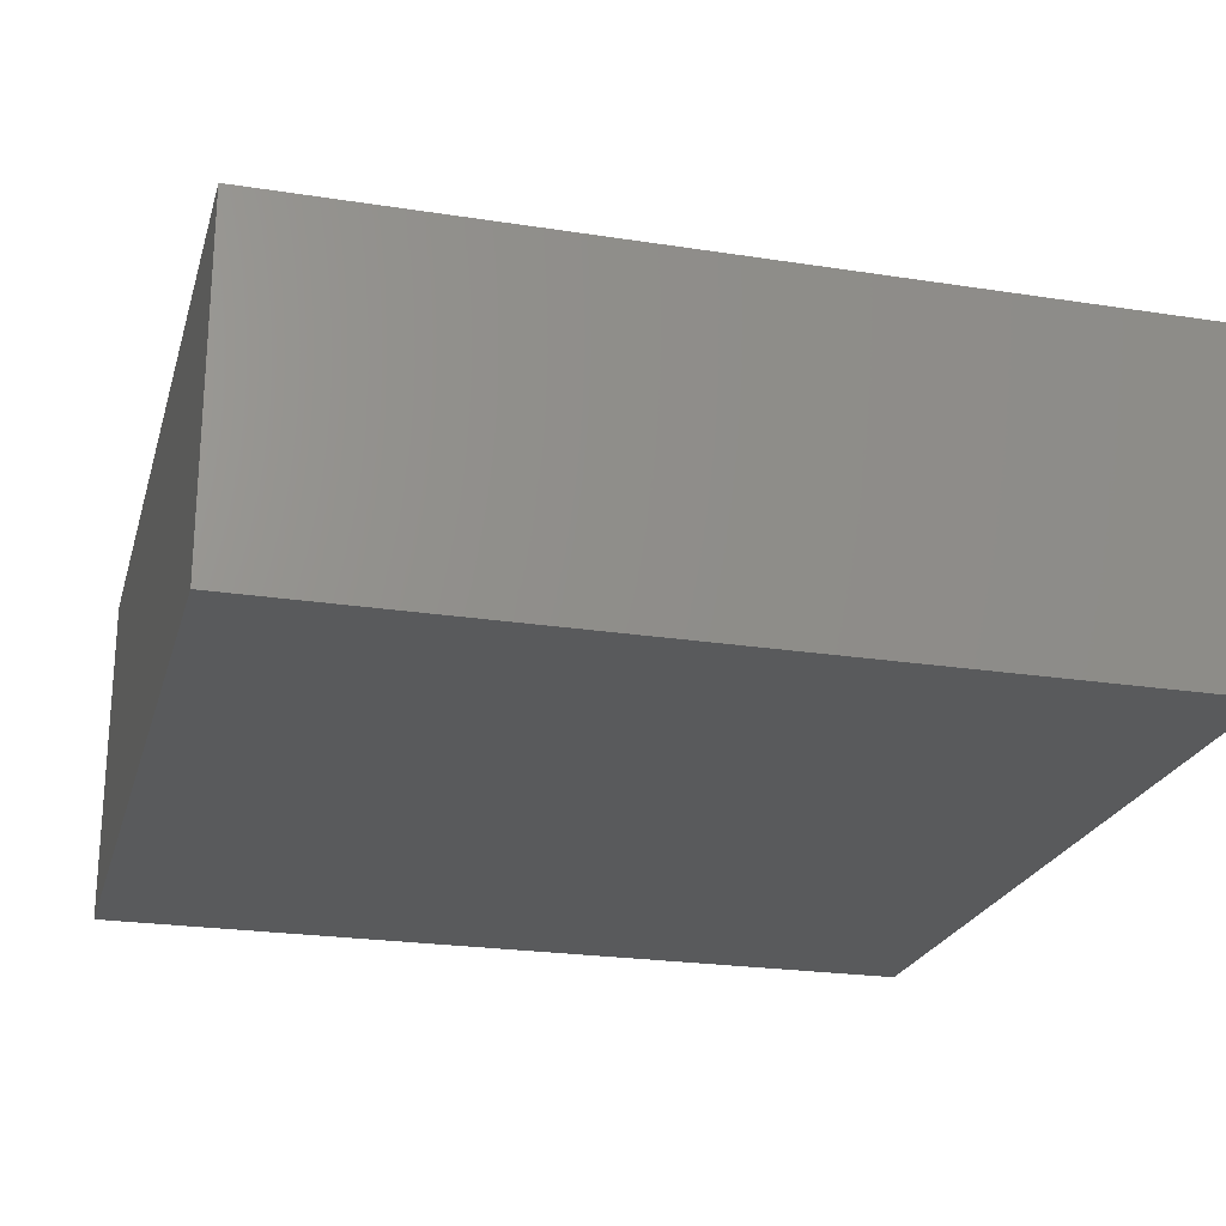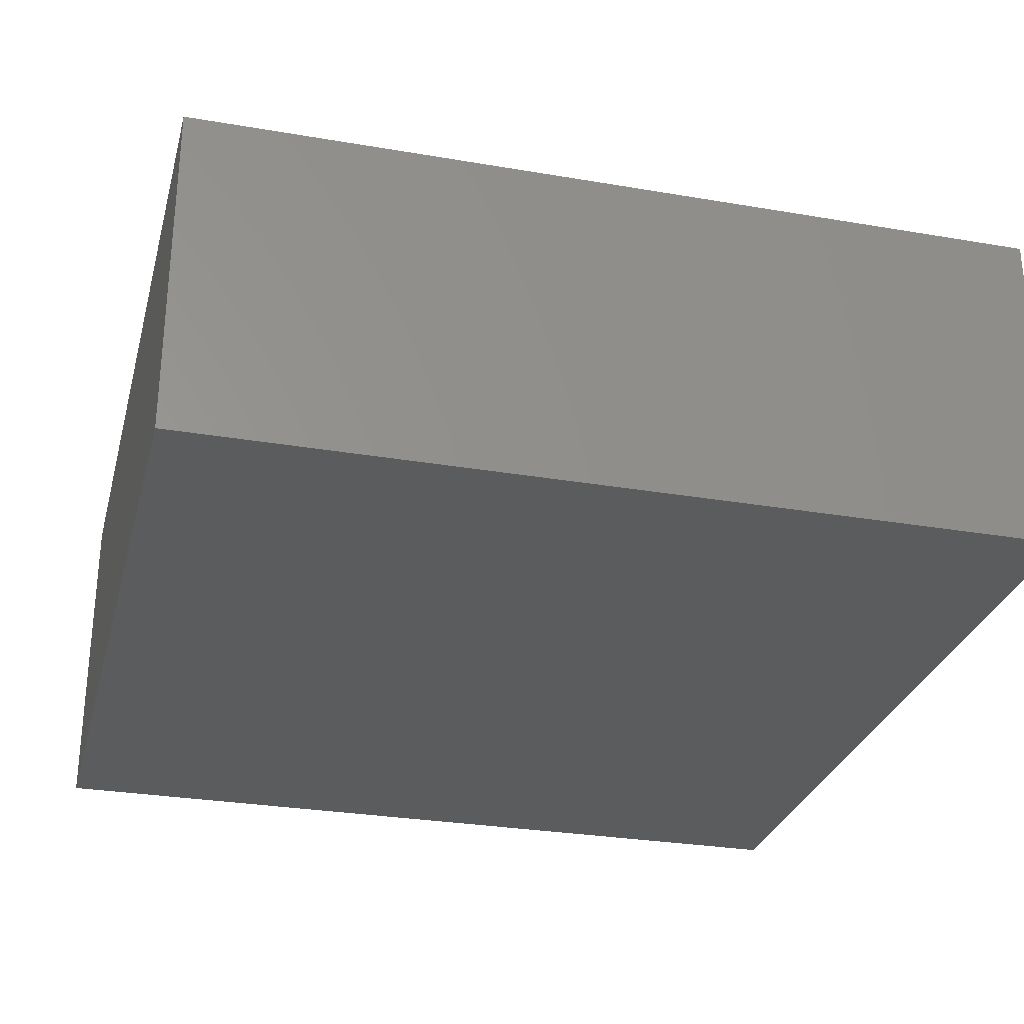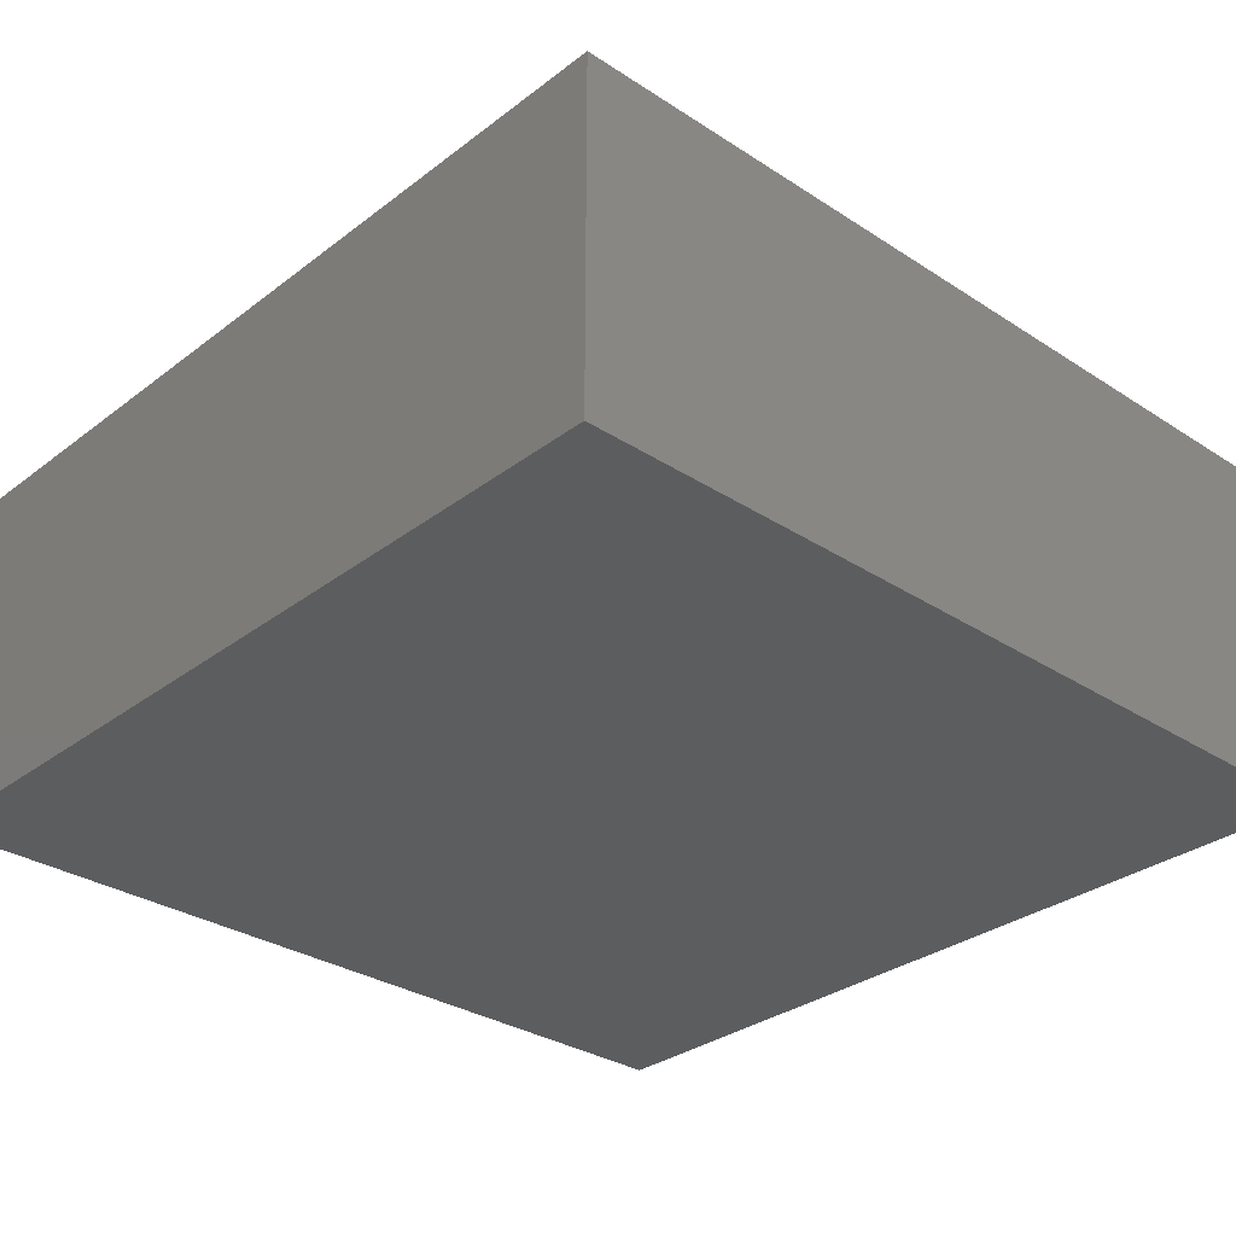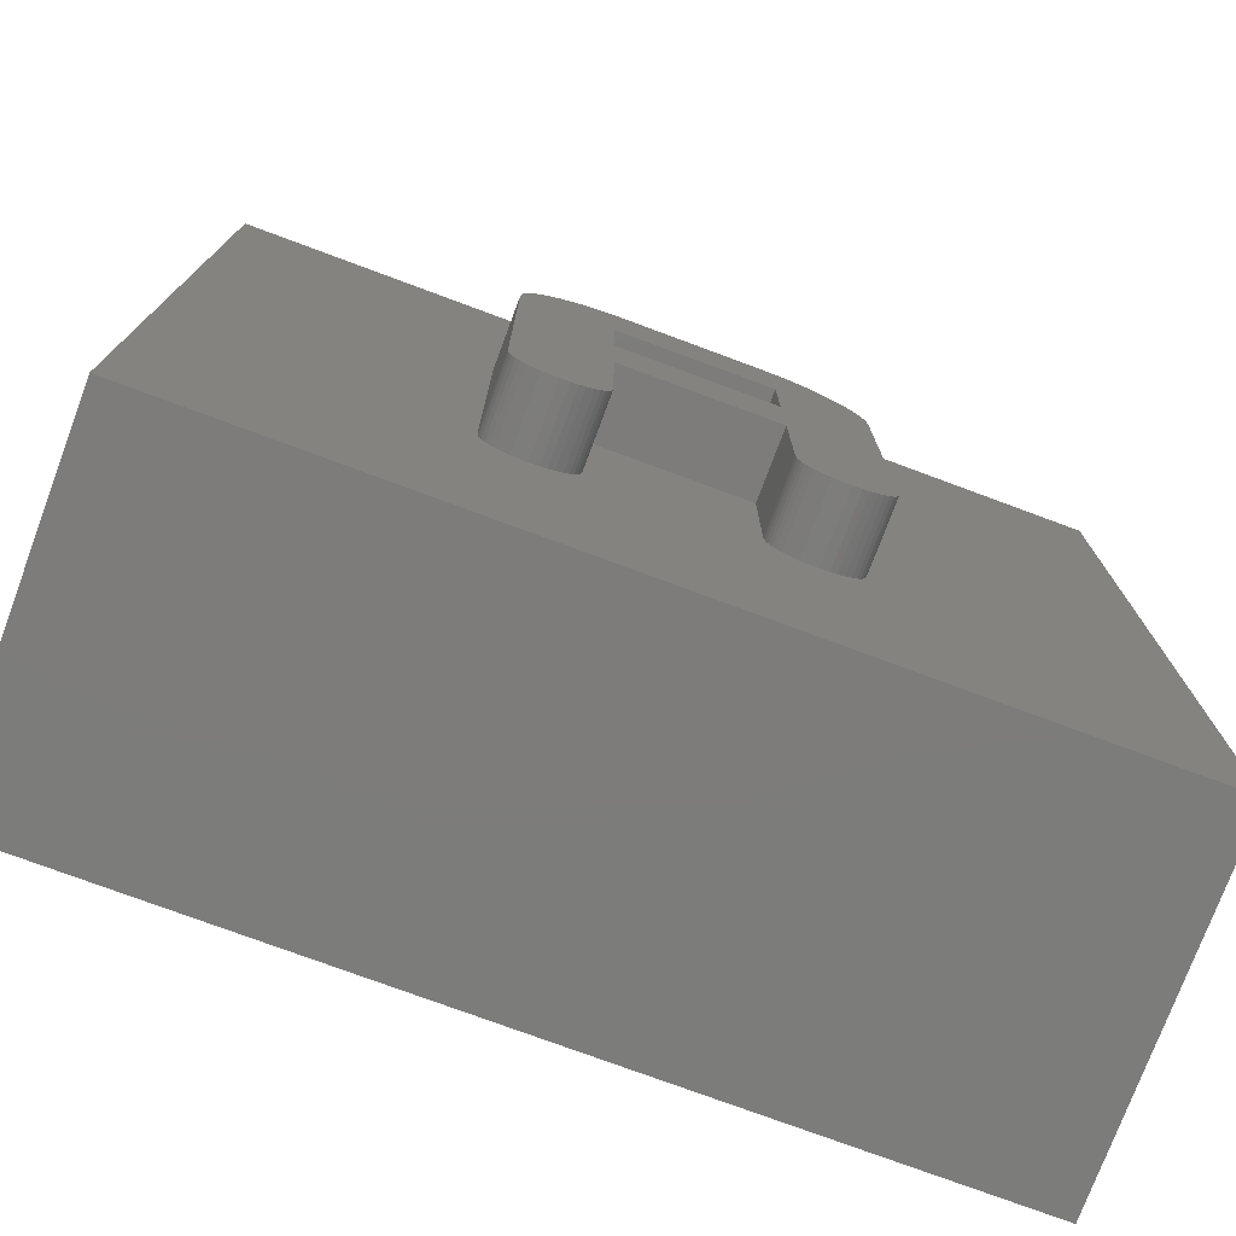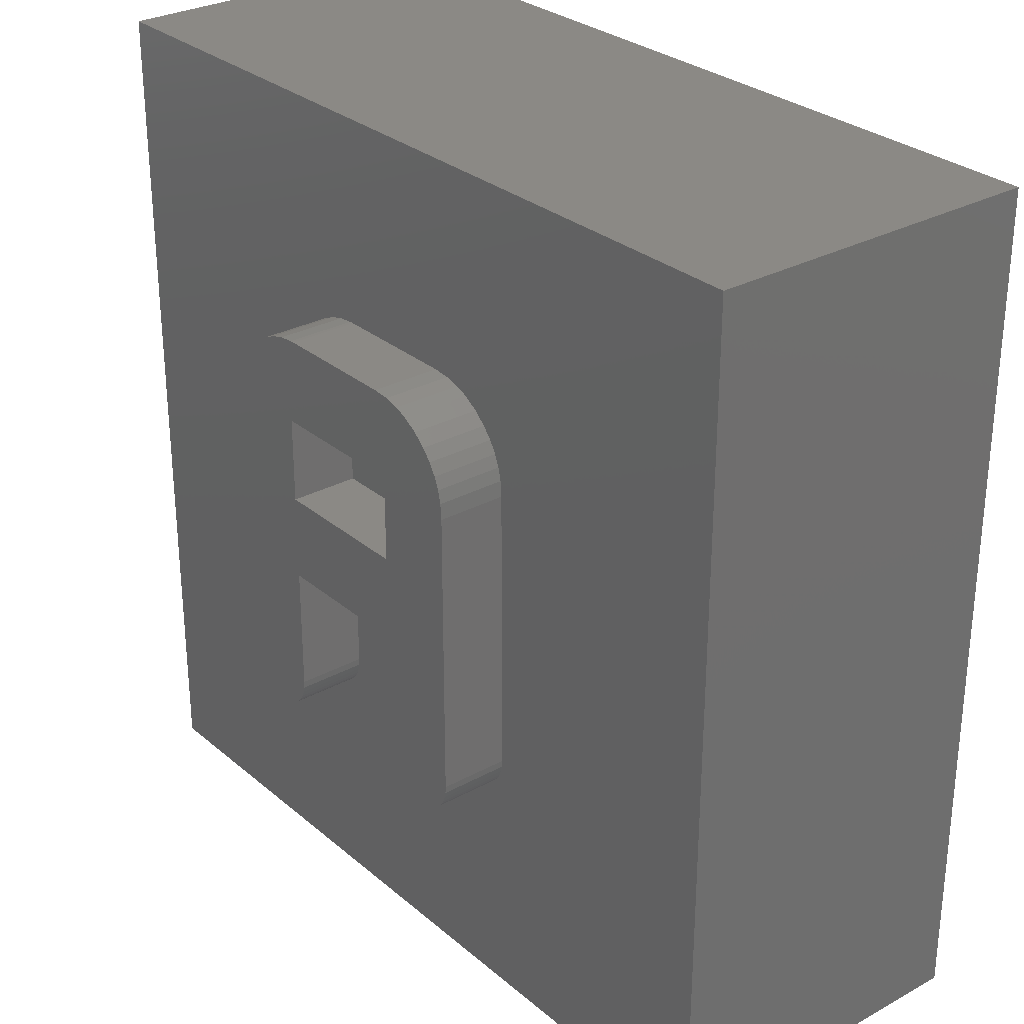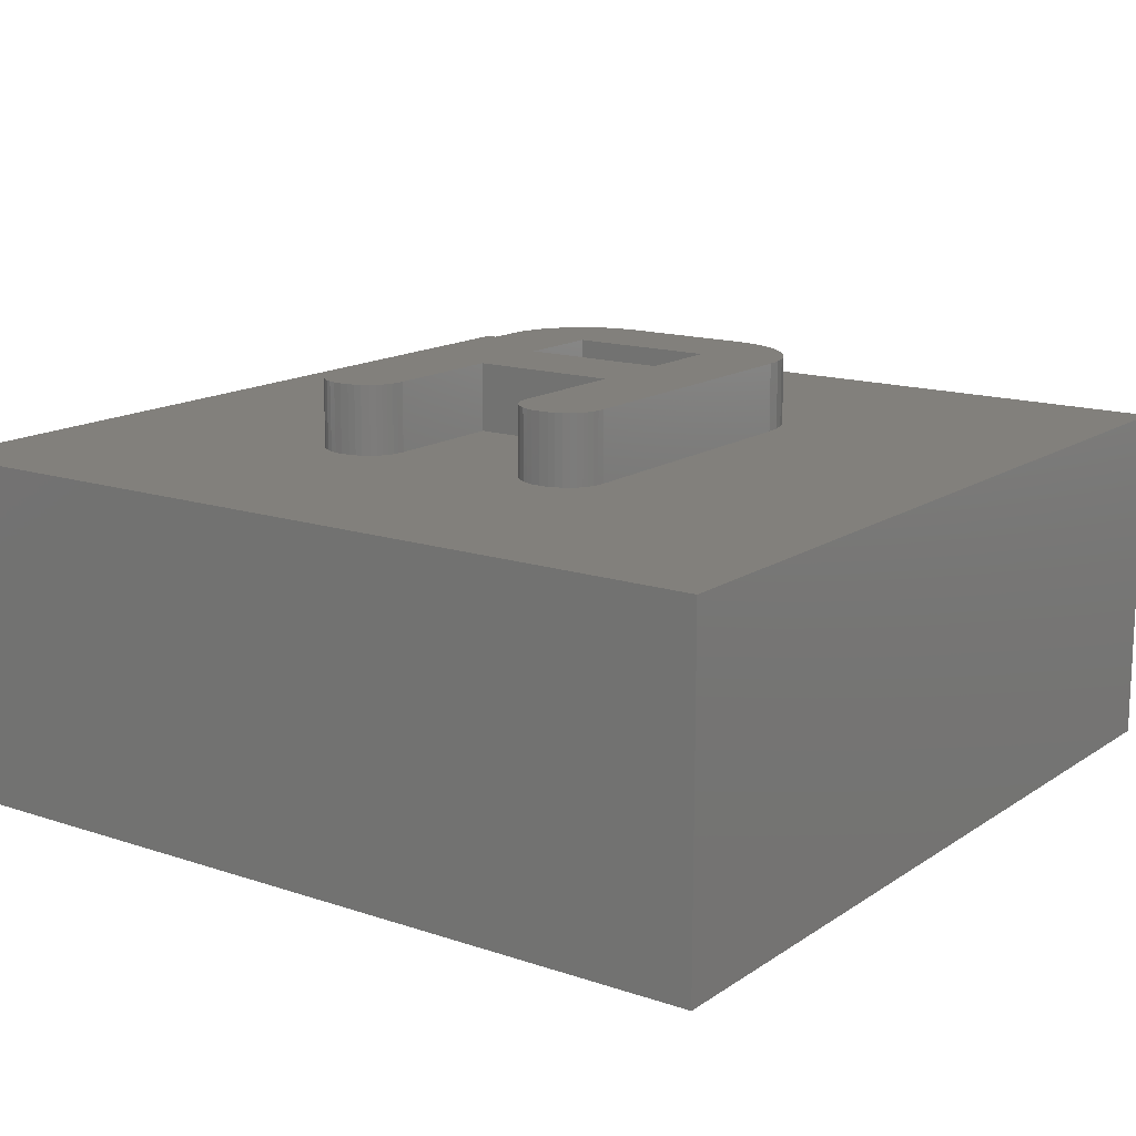
<metadata>
{"format":"stl","ext":"stl","renderer":"f3d","projection":"perspective","resolution":1024,"background":"white","views":[{"elev":-23.2,"azim":165.2,"up":"+Z"},{"elev":-29.0,"azim":-104.3,"up":"+Z"},{"elev":-31.1,"azim":-42.8,"up":"+Z"},{"elev":-75.8,"azim":-20.4,"up":"+Y"},{"elev":29.1,"azim":51.0,"up":"+Y"},{"elev":14.8,"azim":35.7,"up":"+Z"}]}
</metadata>
<code>
# stl→obj: 154 verts, 304 faces
v 3.29 -5.832 10
v 3.265 -5.833 10
v 12.5 -12.5 10
v 2.807 -5.768 10
v 2.636 -5.699 10
v -12.5 -12.5 10
v 2.998 -5.813 10
v -2.445 -5.184 10
v -2.524 -5.319 10
v -2.629 -5.447 10
v -3.338 -5.811 10
v -3.594 -5.833 10
v -3.829 -5.814 10
v -4.022 -5.769 10
v -4.205 -5.693 10
v -4.383 -5.583 10
v -4.527 -5.458 10
v 2.259 -5.41 10
v 2.172 -5.303 10
v -2.383 -5.021 10
v -4.634 -5.327 10
v -4.724 -5.172 10
v -4.784 -5.011 10
v -4.551 5.024 10
v -12.5 12.5 10
v -4.697 4.678 10
v -4.795 4.281 10
v 12.5 12.5 10
v 2.207 6.454 10
v 2.638 6.348 10
v 2.395 -5.539 10
v 2.1 -5.176 10
v 2.045 -5.031 10
v -2.349 -4.859 10
v -4.338 5.362 10
v -4.072 5.666 10
v -3.818 5.895 10
v -3.399 6.173 10
v -3.036 6.333 10
v -2.636 6.441 10
v -2.767 -5.567 10
v -2.968 -5.691 10
v -3.142 -5.765 10
v 2.994 6.2 10
v 3.416 5.934 10
v 3.768 5.624 10
v 4.481 -4.865 10
v 4.447 -5.027 10
v 4.385 -5.19 10
v 4.309 -5.322 10
v 4.205 -5.448 10
v 4.068 -5.568 10
v 3.898 -5.677 10
v 3.699 -5.765 10
v 3.527 -5.811 10
v 2.468 -5.594 10
v 1.997 -4.685 10
v 1.997 -1.002 10
v -2.335 -1.002 10
v 2.012 -4.87 10
v -2.335 -4.652 10
v -4.817 -4.842 10
v -4.833 -4.623 10
v -4.833 3.808 10
v 4.032 5.31 10
v 4.235 4.974 10
v 4.372 4.631 10
v -2.189 6.49 10
v -2.061 6.495 10
v 1.705 6.495 10
v 4.461 4.262 10
v 4.496 3.808 10
v 4.496 -4.659 10
v -12.5 -12.5 1.531e-15
v -12.5 12.5 0
v 12.5 -12.5 1.531e-15
v 12.5 12.5 0
v 4.481 -4.865 12
v 4.496 -4.659 12
v 1.997 -1.002 12
v -4.833 3.808 12
v -4.833 -4.623 12
v -2.335 -4.652 12
v -4.817 -4.842 12
v -2.349 -4.859 12
v -4.784 -5.011 12
v -2.383 -5.021 12
v -4.724 -5.172 12
v -2.445 -5.184 12
v -4.634 -5.327 12
v -2.524 -5.319 12
v -4.527 -5.458 12
v -2.629 -5.447 12
v -4.383 -5.583 12
v -2.767 -5.567 12
v -4.205 -5.693 12
v -2.968 -5.691 12
v -4.022 -5.769 12
v -3.142 -5.765 12
v -3.829 -5.814 12
v -3.338 -5.811 12
v -3.594 -5.833 12
v 1.997 1.497 12
v -2.335 1.497 12
v -2.335 -1.002 12
v -4.072 5.666 12
v -4.338 5.362 12
v -2.335 3.996 12
v -4.551 5.024 12
v 2.638 6.348 12
v 2.207 6.454 12
v 1.705 6.495 12
v -2.061 6.495 12
v -2.189 6.49 12
v 1.997 3.996 12
v 4.496 3.808 12
v 4.461 4.262 12
v 2.468 -5.594 12
v 1.997 -4.685 12
v 2.395 -5.539 12
v 2.012 -4.87 12
v 2.259 -5.41 12
v 2.045 -5.031 12
v 2.172 -5.303 12
v 2.1 -5.176 12
v 3.29 -5.832 12
v 3.265 -5.833 12
v 2.998 -5.813 12
v 2.636 -5.699 12
v 2.807 -5.768 12
v -3.818 5.895 12
v -3.399 6.173 12
v -2.636 6.441 12
v -3.036 6.333 12
v 3.898 -5.677 12
v 4.068 -5.568 12
v 3.699 -5.765 12
v 3.527 -5.811 12
v 4.447 -5.027 12
v 4.385 -5.19 12
v 4.309 -5.322 12
v 4.205 -5.448 12
v -4.795 4.281 12
v -4.697 4.678 12
v 3.768 5.624 12
v 3.416 5.934 12
v 4.032 5.31 12
v 4.235 4.974 12
v 4.372 4.631 12
v 2.994 6.2 12
v -2.335 1.497 10
v 1.997 1.497 10
v 1.997 3.996 10
v -2.335 3.996 10
f 1 2 3
f 4 5 6
f 3 2 6
f 6 2 7
f 6 7 4
f 8 9 5
f 5 9 10
f 11 12 6
f 6 12 13
f 6 13 14
f 14 15 6
f 6 15 16
f 6 16 17
f 18 19 20
f 17 21 6
f 6 21 22
f 6 22 23
f 24 25 26
f 26 25 27
f 28 29 30
f 18 20 31
f 19 32 20
f 20 32 33
f 20 33 34
f 24 35 25
f 25 35 36
f 25 36 37
f 37 38 25
f 25 38 39
f 25 39 40
f 10 41 5
f 5 41 42
f 5 42 6
f 6 42 43
f 6 43 11
f 30 44 28
f 28 44 45
f 28 45 46
f 47 48 3
f 3 48 49
f 3 49 50
f 50 51 3
f 3 51 52
f 3 52 53
f 53 54 3
f 3 54 55
f 3 55 1
f 8 5 20
f 20 5 56
f 20 56 31
f 57 58 59
f 33 60 34
f 34 60 57
f 34 57 61
f 61 57 59
f 23 62 6
f 6 62 63
f 6 63 25
f 25 63 64
f 25 64 27
f 46 65 28
f 28 65 66
f 28 66 67
f 40 68 25
f 25 68 69
f 25 69 28
f 28 69 70
f 28 70 29
f 67 71 28
f 28 71 72
f 28 72 3
f 3 72 73
f 3 73 47
f 6 25 74
f 74 25 75
f 3 6 76
f 76 6 74
f 28 3 77
f 77 3 76
f 25 28 75
f 75 28 77
f 77 76 75
f 75 76 74
f 78 79 80
f 81 82 83
f 83 82 84
f 83 84 85
f 85 84 86
f 85 86 87
f 87 86 88
f 87 88 89
f 89 88 90
f 89 90 91
f 91 90 92
f 91 92 93
f 93 92 94
f 93 94 95
f 95 94 96
f 95 96 97
f 97 96 98
f 97 98 99
f 99 98 100
f 99 100 101
f 101 100 102
f 103 104 105
f 106 107 108
f 108 107 109
f 110 111 112
f 108 113 114
f 105 80 103
f 103 80 79
f 103 79 115
f 115 79 116
f 115 116 117
f 118 119 120
f 120 119 121
f 120 121 122
f 122 121 123
f 122 123 124
f 124 123 125
f 78 80 126
f 126 80 119
f 126 119 127
f 127 119 118
f 127 118 128
f 128 118 129
f 128 129 130
f 106 108 131
f 131 108 114
f 131 114 132
f 132 114 133
f 132 133 134
f 135 136 137
f 137 136 78
f 137 78 138
f 138 78 126
f 139 78 140
f 140 78 136
f 140 136 141
f 141 136 142
f 83 105 81
f 81 105 104
f 81 104 143
f 143 104 108
f 143 108 144
f 144 108 109
f 115 145 146
f 147 145 148
f 148 145 115
f 148 115 149
f 149 115 117
f 113 108 112
f 112 108 115
f 112 115 110
f 110 115 146
f 110 146 150
f 116 72 71
f 116 71 117
f 117 71 67
f 117 67 149
f 149 67 66
f 149 66 148
f 148 66 65
f 148 65 147
f 147 65 46
f 147 46 145
f 145 46 45
f 145 45 146
f 146 45 44
f 146 44 150
f 150 44 30
f 150 30 110
f 110 30 29
f 110 29 111
f 111 29 70
f 111 70 112
f 113 112 69
f 69 112 70
f 113 69 68
f 113 68 114
f 114 68 40
f 114 40 133
f 133 40 39
f 133 39 134
f 134 39 38
f 134 38 132
f 132 38 37
f 132 37 131
f 131 37 36
f 131 36 106
f 106 36 35
f 106 35 107
f 107 35 24
f 107 24 109
f 109 24 26
f 109 26 144
f 144 26 27
f 144 27 143
f 143 27 64
f 143 64 81
f 82 81 63
f 63 81 64
f 82 63 62
f 82 62 84
f 84 62 23
f 84 23 86
f 86 23 22
f 86 22 88
f 88 22 21
f 88 21 90
f 90 21 17
f 90 17 92
f 92 17 16
f 92 16 94
f 94 16 15
f 94 15 96
f 96 15 14
f 96 14 98
f 98 14 13
f 98 13 100
f 100 13 12
f 100 12 102
f 102 12 11
f 102 11 101
f 101 11 43
f 101 43 99
f 99 43 42
f 99 42 97
f 97 42 41
f 97 41 95
f 95 41 10
f 95 10 93
f 93 10 9
f 93 9 91
f 91 9 8
f 91 8 89
f 89 8 20
f 89 20 87
f 87 20 34
f 87 34 85
f 85 34 61
f 85 61 83
f 105 83 59
f 59 83 61
f 80 105 58
f 58 105 59
f 119 80 57
f 57 80 58
f 119 57 60
f 119 60 121
f 121 60 33
f 121 33 123
f 123 33 32
f 123 32 125
f 125 32 19
f 125 19 124
f 124 19 18
f 124 18 122
f 122 18 31
f 122 31 120
f 120 31 56
f 120 56 118
f 118 56 5
f 118 5 129
f 129 5 4
f 129 4 130
f 130 4 7
f 130 7 128
f 128 7 2
f 128 2 127
f 127 2 1
f 127 1 126
f 126 1 55
f 126 55 138
f 138 55 54
f 138 54 137
f 137 54 53
f 137 53 135
f 135 53 52
f 135 52 136
f 136 52 51
f 136 51 142
f 142 51 50
f 142 50 141
f 141 50 49
f 141 49 140
f 140 49 48
f 140 48 139
f 139 48 47
f 139 47 78
f 78 47 73
f 78 73 79
f 116 79 72
f 72 79 73
f 104 103 151
f 151 103 152
f 103 115 152
f 152 115 153
f 115 108 153
f 153 108 154
f 108 104 154
f 154 104 151
f 153 154 152
f 152 154 151

</code>
